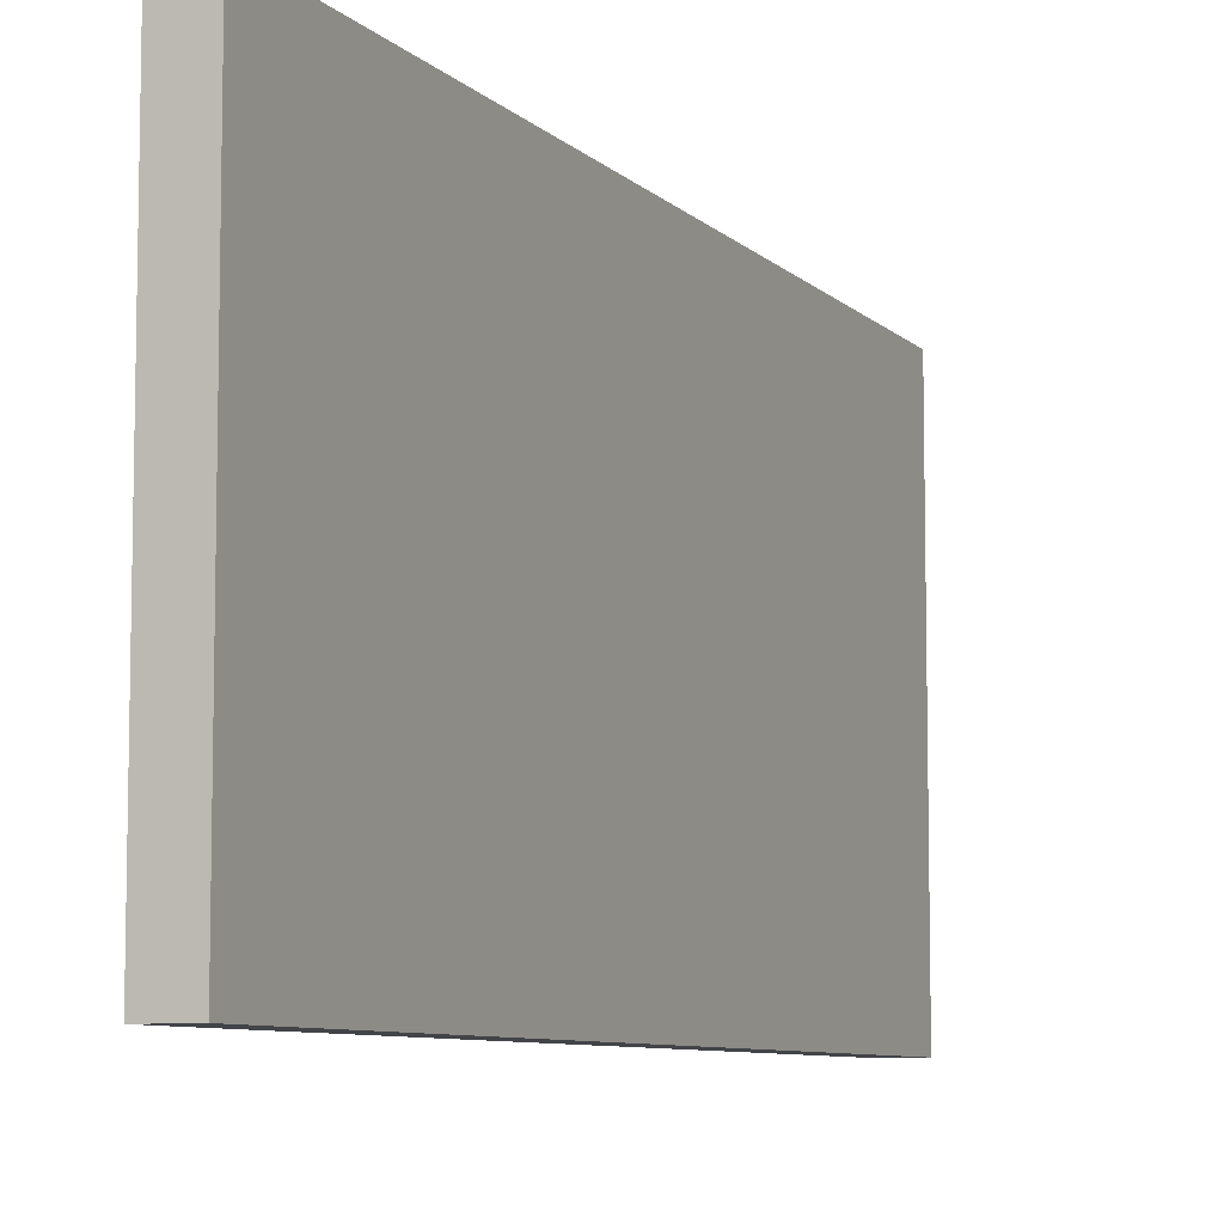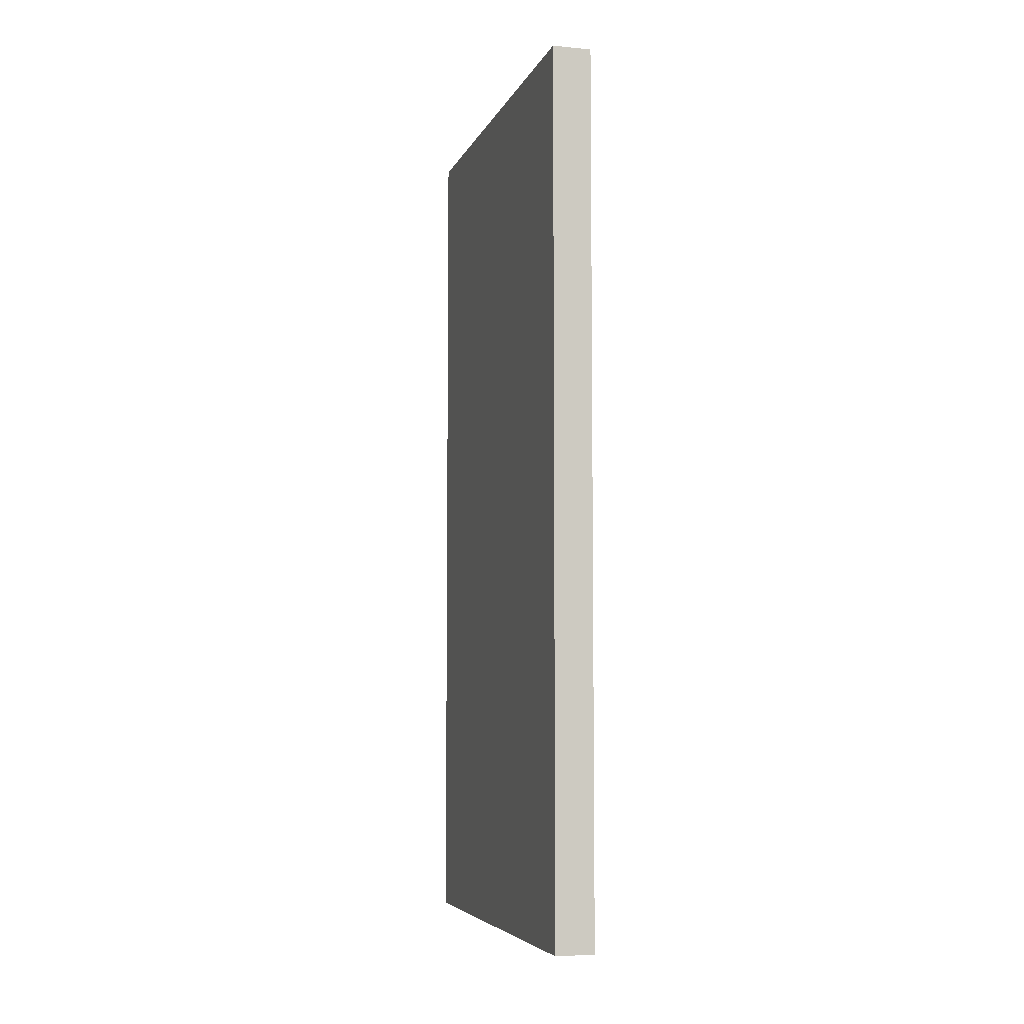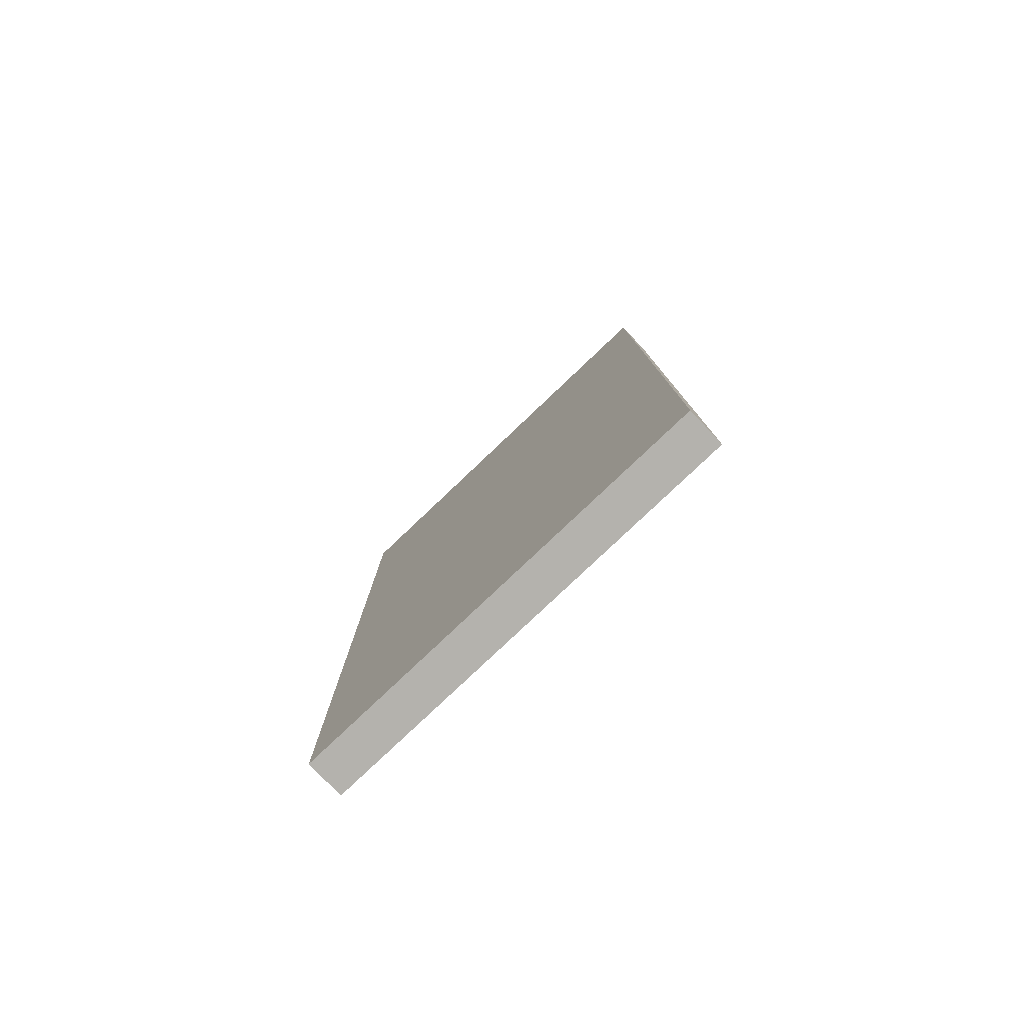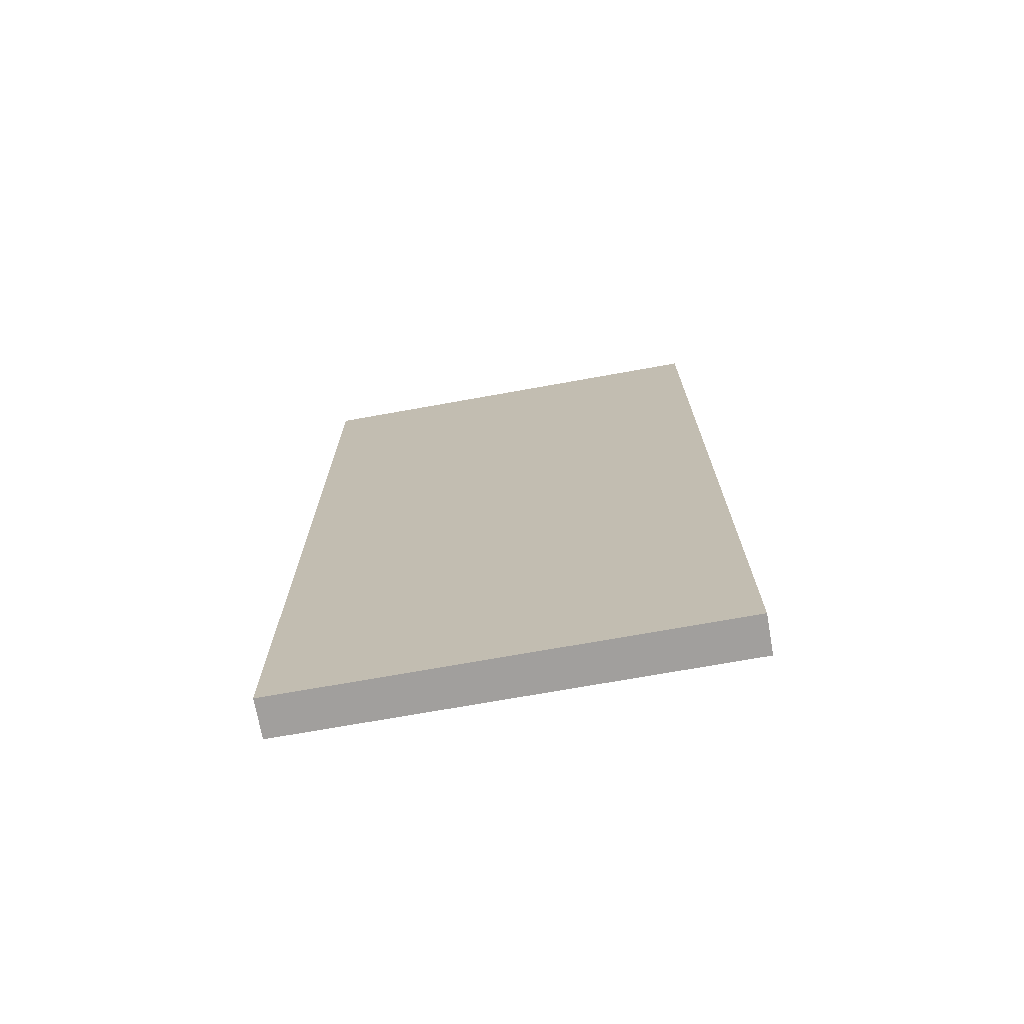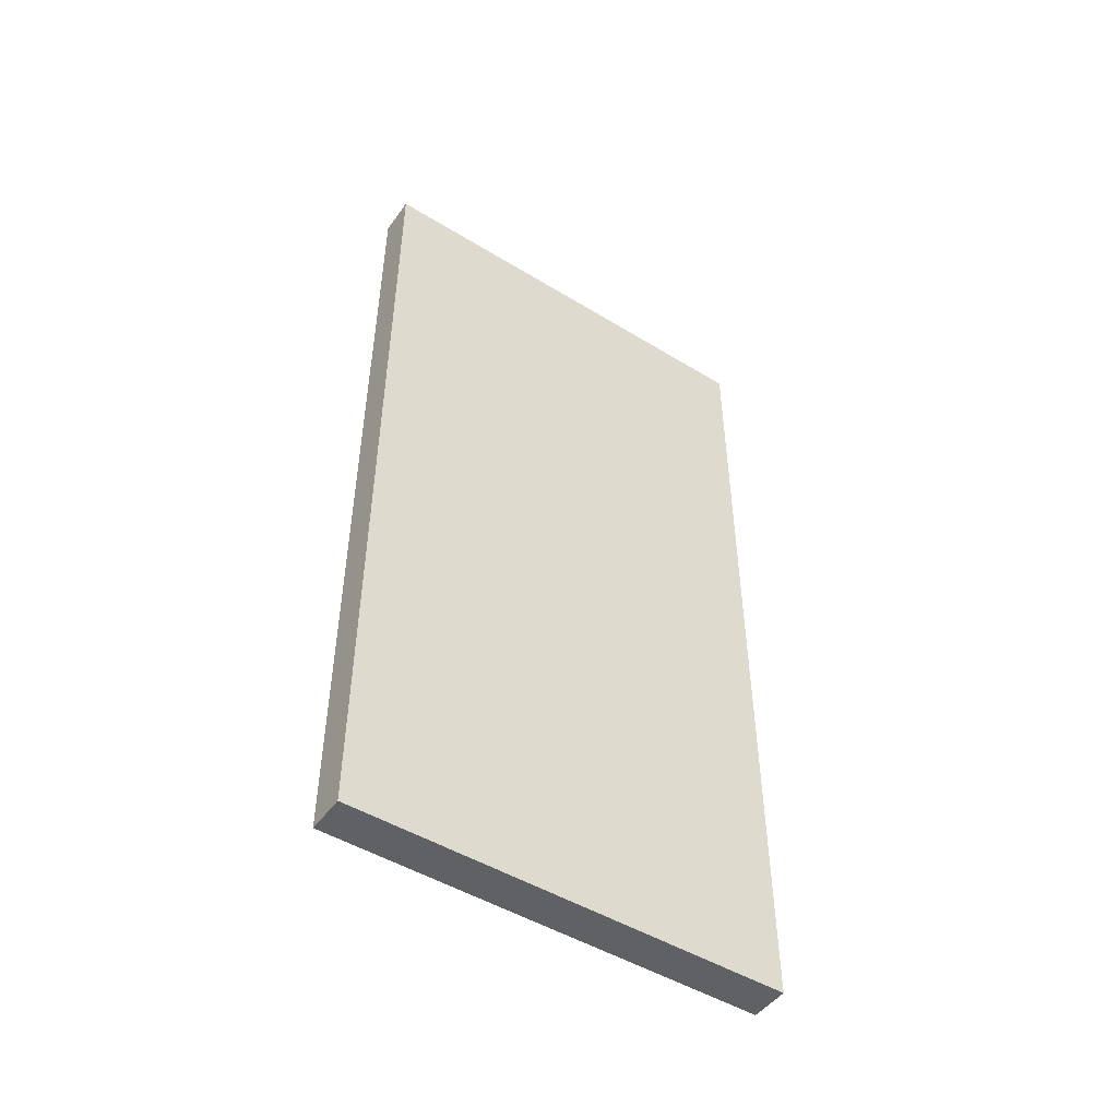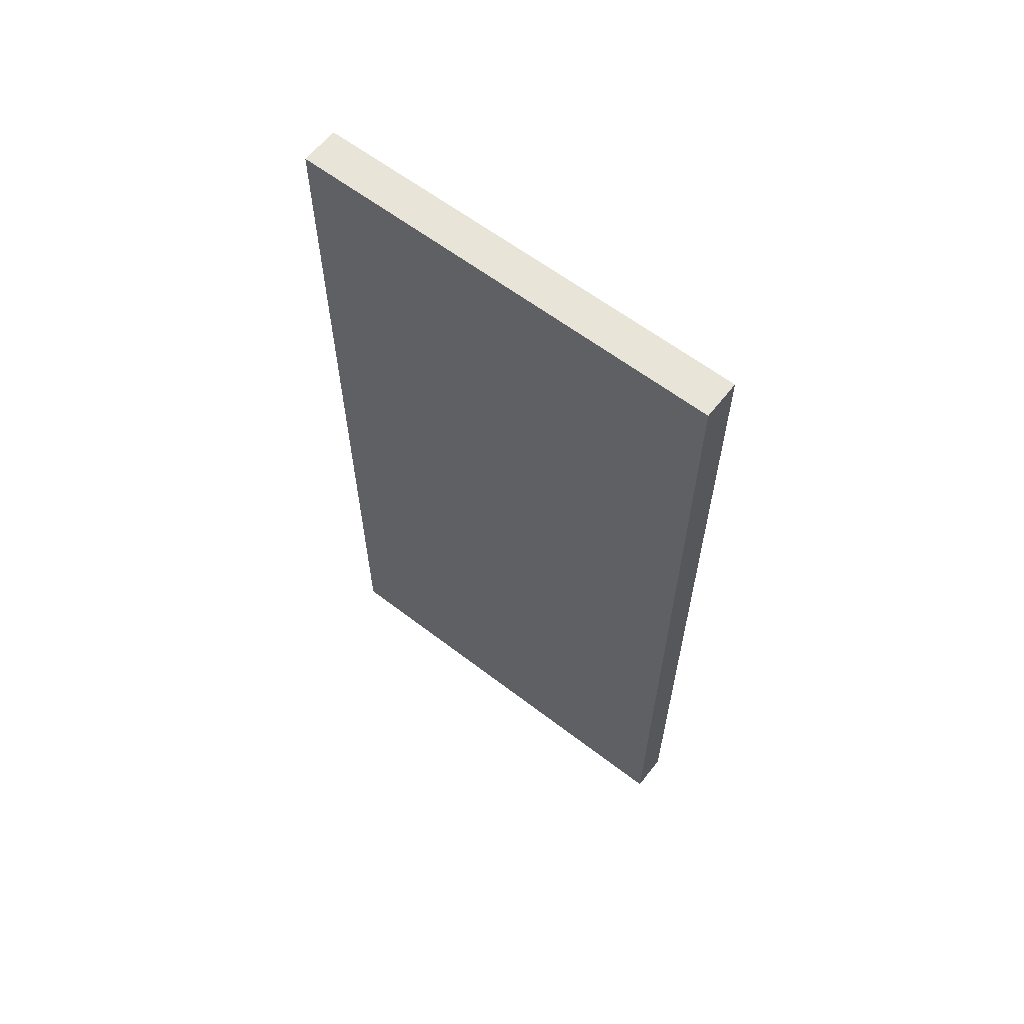
<metadata>
{"format":"obj","ext":"obj","renderer":"f3d","projection":"perspective","resolution":1024,"background":"white","views":[{"elev":-7.8,"azim":23.7,"up":"+Z"},{"elev":-5.9,"azim":-15.6,"up":"+Y"},{"elev":-79.6,"azim":-46.5,"up":"+Y"},{"elev":-71.5,"azim":-79.8,"up":"+Y"},{"elev":-48.5,"azim":-124.3,"up":"+Y"},{"elev":61.3,"azim":128.0,"up":"+Y"}]}
</metadata>
<code>
o Cube
v 0.08371 2 -1
v 0.08371 -2 -1
v 0.08371 2 1
v 0.08371 -2 1
v -0.09278 2 -1
v -0.09278 -2 -1
v -0.09278 2 1
v -0.09278 -2 1
f 1 5 7 3
f 4 3 7 8
f 8 7 5 6
f 6 2 4 8
f 2 1 3 4
f 6 5 1 2

</code>
